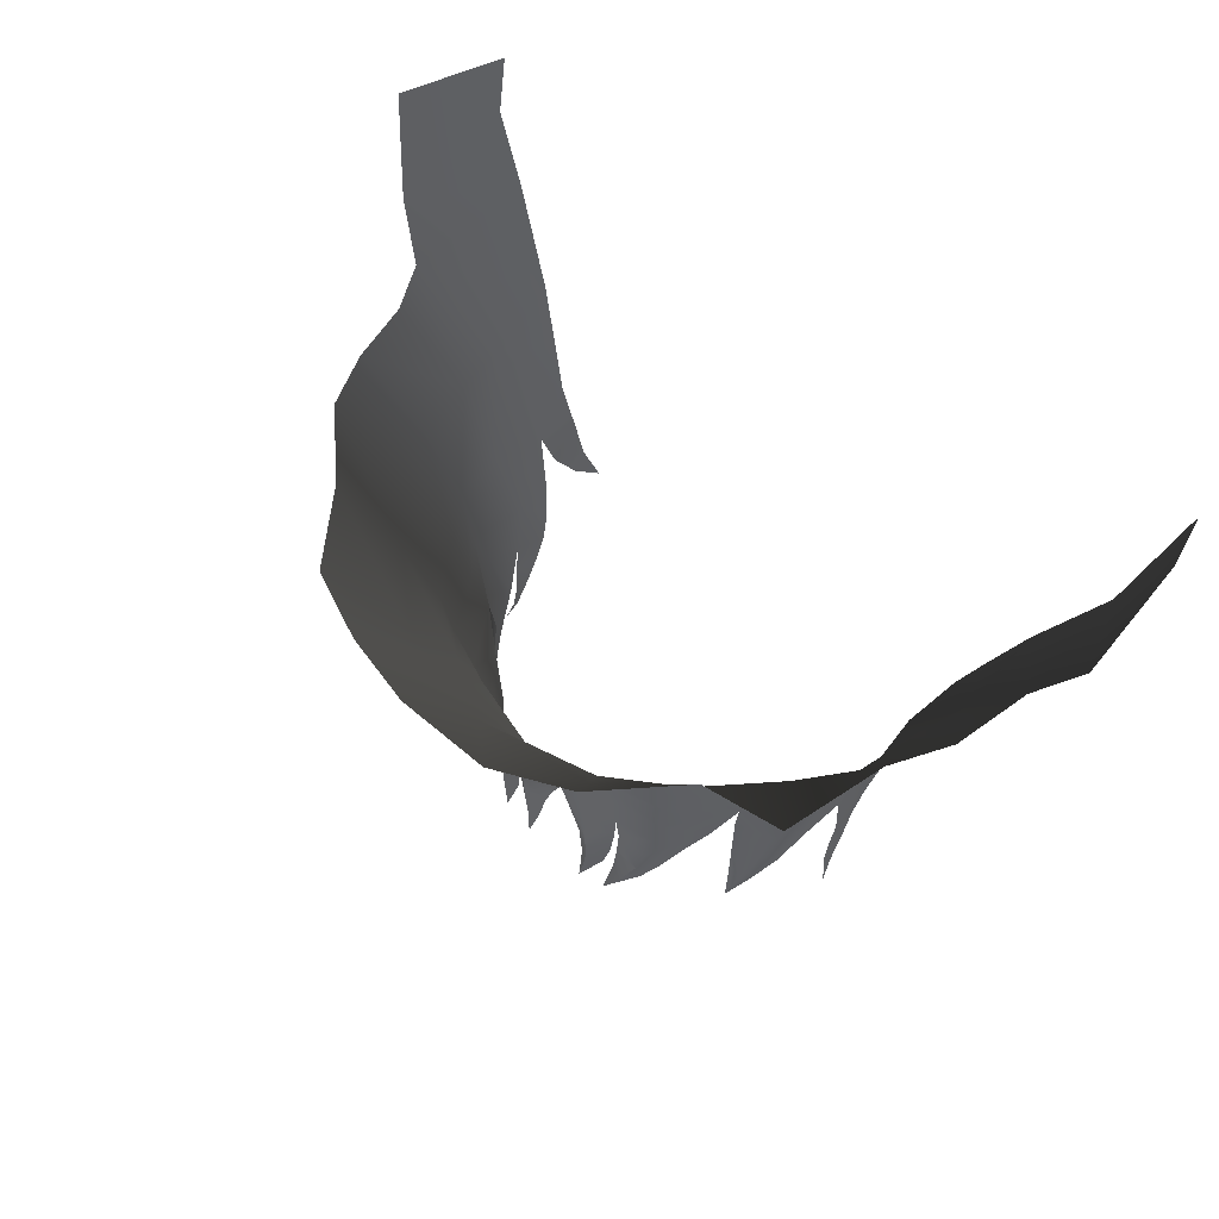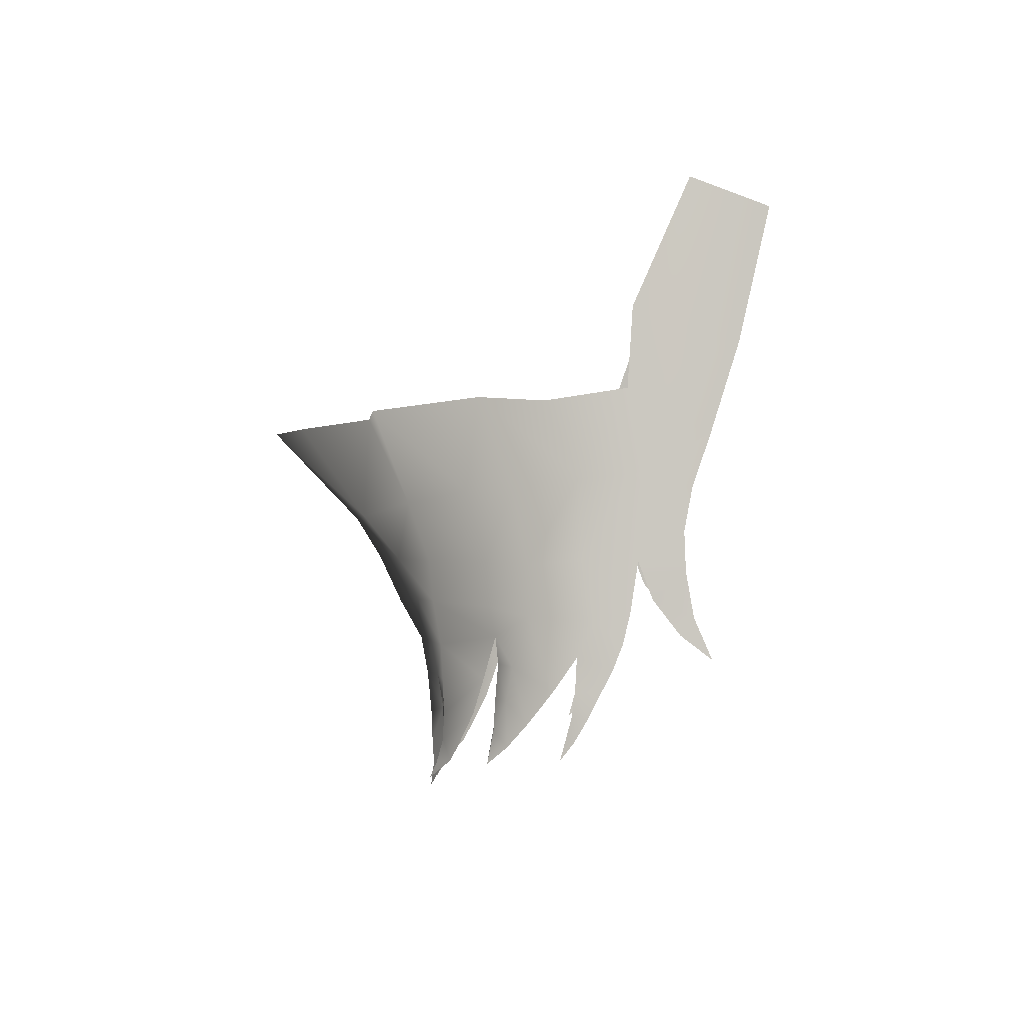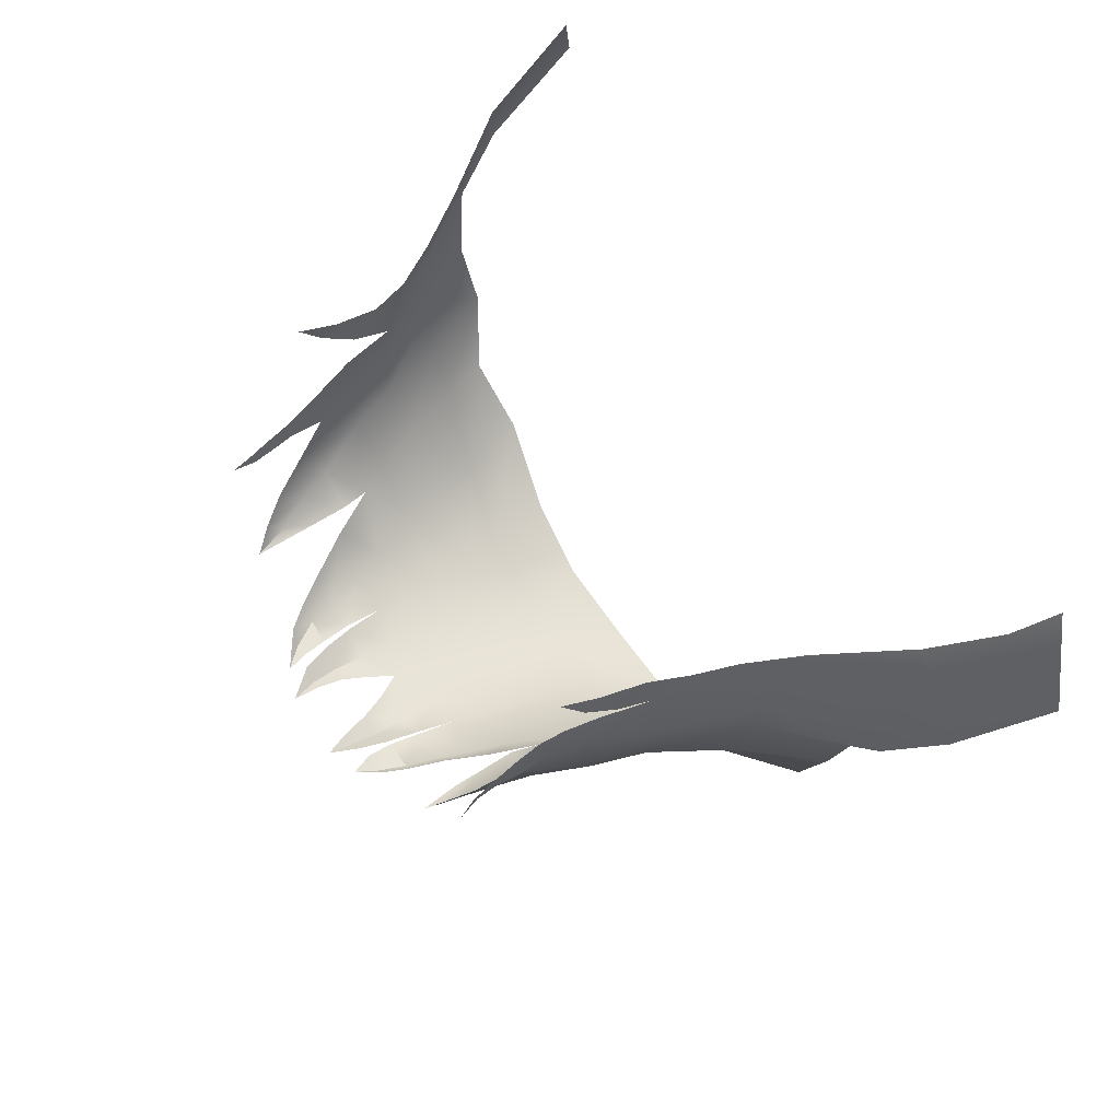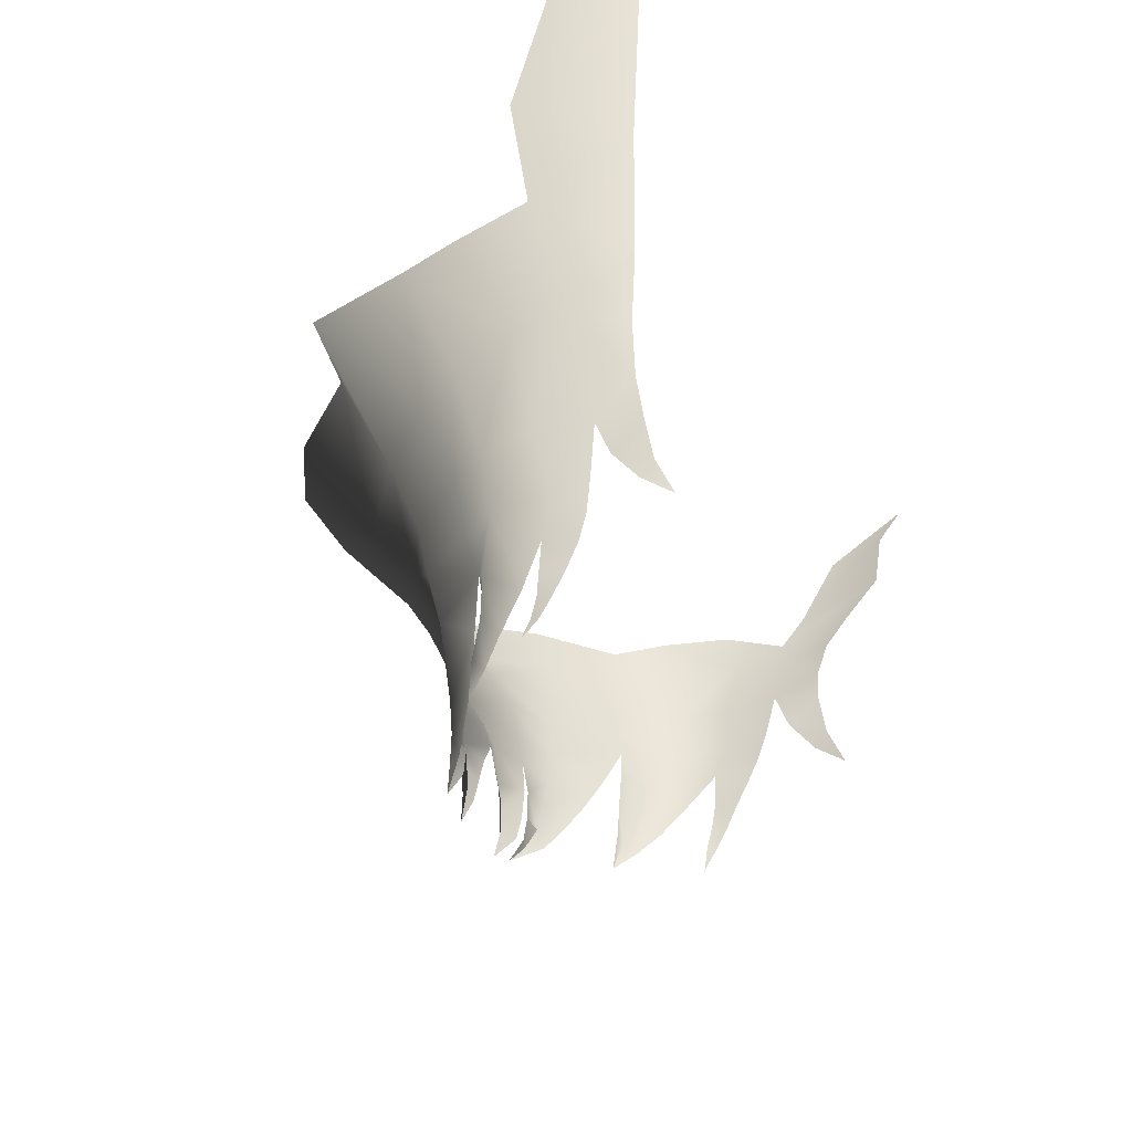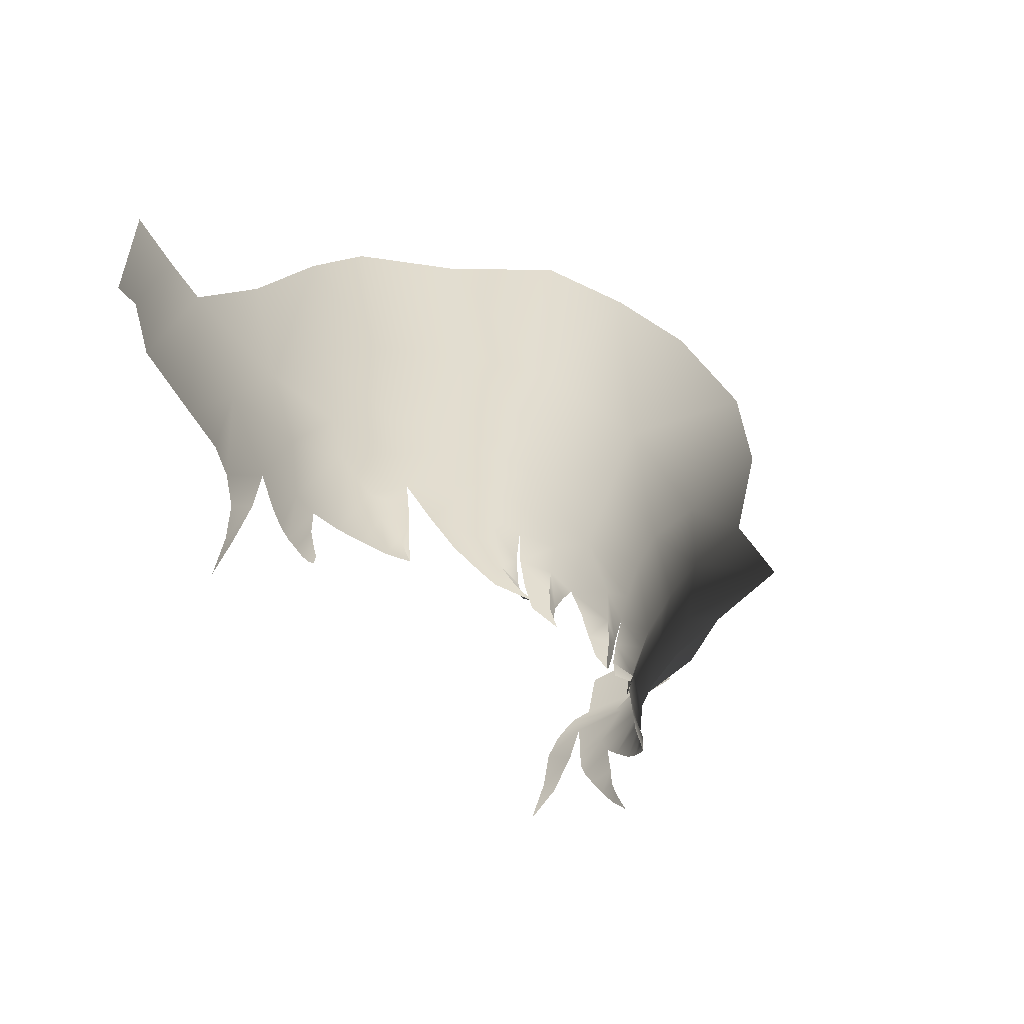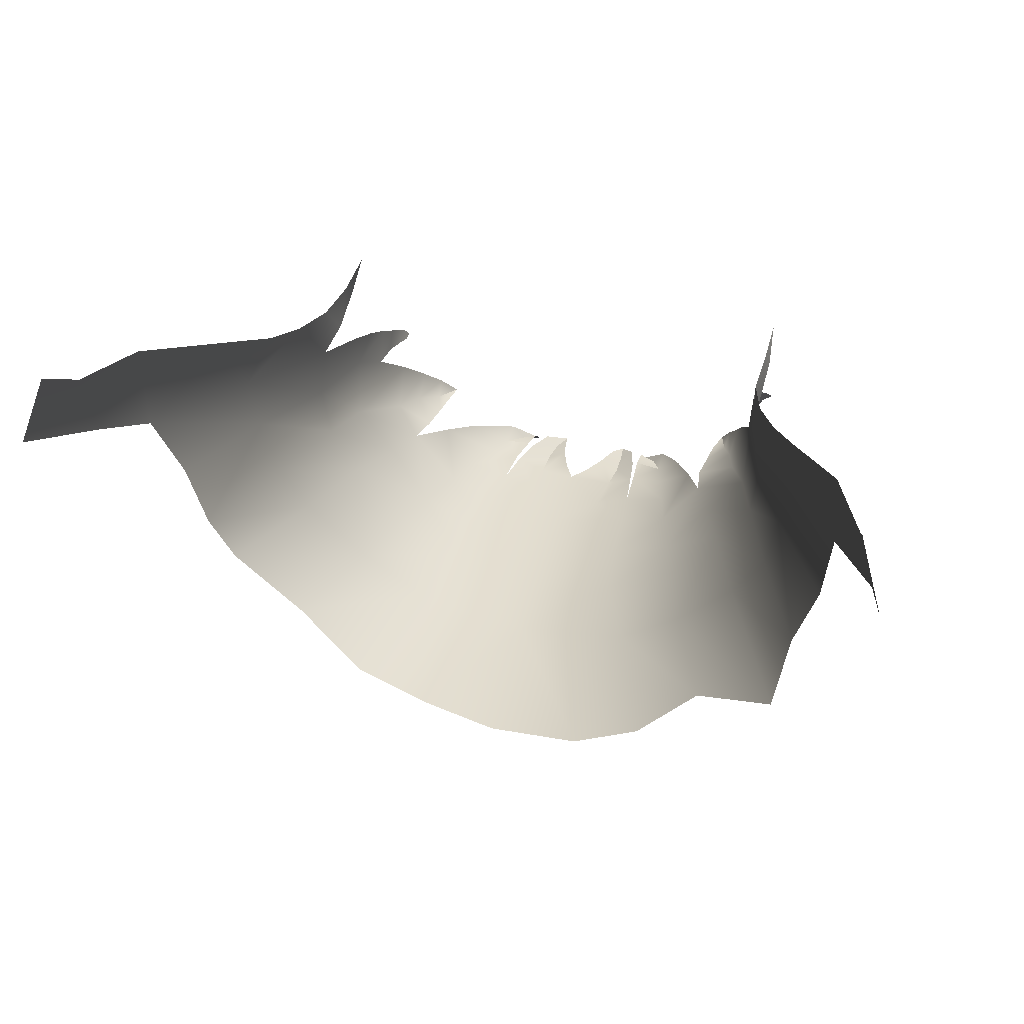
<metadata>
{"format":"obj","ext":"obj","renderer":"f3d","projection":"perspective","resolution":1024,"background":"white","views":[{"elev":49.5,"azim":-133.6,"up":"+Y"},{"elev":-0.1,"azim":-87.4,"up":"+Y"},{"elev":59.3,"azim":58.1,"up":"+Z"},{"elev":-35.2,"azim":-67.2,"up":"+Y"},{"elev":-53.7,"azim":133.4,"up":"+Y"},{"elev":34.6,"azim":-161.0,"up":"+Z"}]}
</metadata>
<code>
g M_HairBK01
v 0.008518 1.47 -0.0746
v 0.006458 1.47 -0.07638
v 0.005664 1.466 -0.07692
v 0.009925 1.474 -0.07439
v 0.00681 1.474 -0.0766
v 0.01099 1.48 -0.07448
v 0.006584 1.479 -0.07679
v 0.0062 1.485 -0.07743
v 0.01193 1.485 -0.07528
v 3.396e-05 1.481 -0.07514
v 0.002074 1.478 -0.07521
v 0.003814 1.474 -0.07505
v 0.00681 1.474 -0.0766
v 0.006458 1.47 -0.07638
v 0.01253 1.491 -0.0763
v 2.99e-05 1.49 -0.07905
v 3.396e-05 1.485 -0.0764
v -0.0062 1.485 -0.07743
v -0.006584 1.479 -0.07679
v -0.002074 1.478 -0.07521
v -0.003814 1.474 -0.07505
v -0.00681 1.474 -0.0766
v -0.006458 1.47 -0.07638
v 0.02036 1.491 -0.07412
v 0.01319 1.497 -0.07844
v 0.01853 1.485 -0.07394
v 0.0115 1.479 -0.07415
v 0.01659 1.479 -0.07391
v 0.02345 1.485 -0.06708
v 0.01994 1.479 -0.06898
v 0.02695 1.492 -0.06501
v 0.01518 1.475 -0.07419
v 0.01705 1.474 -0.07142
v 0.01082 1.475 -0.07391
v 0.01498 1.471 -0.07299
v 0.01306 1.471 -0.07539
v 0.01076 1.468 -0.07675
v 0.0231 1.498 -0.07512
v 0.02965 1.497 -0.06591
v 0.03328 1.504 -0.06613
v 0.03643 1.496 -0.05958
v 0.03885 1.504 -0.05949
v 0.03643 1.496 -0.05958
v 0.03194 1.488 -0.06212
v 0.02596 1.488 -0.06463
v 0.03011 1.482 -0.06314
v 0.026 1.482 -0.06508
v 0.02803 1.477 -0.06525
v 0.026 1.478 -0.06534
v 0.02639 1.472 -0.06636
v 0.02839 1.475 -0.06309
v 0.02639 1.472 -0.06636
v 0.03049 1.479 -0.0599
v 0.03239 1.484 -0.05586
v 0.03465 1.489 -0.05211
v 0.03645 1.495 -0.0494
v 0.04005 1.504 -0.05121
v 0.03468 1.488 -0.0466
v 0.0354 1.491 -0.04512
v 0.03453 1.484 -0.04849
v 0.03666 1.496 -0.04398
v 0.03486 1.484 -0.05238
v 0.03463 1.48 -0.05048
v 0.0344 1.48 -0.05288
v 0.03474 1.476 -0.05257
v 0.03438 1.477 -0.05374
v 0.03536 1.474 -0.05469
v 0.0389 1.504 -0.0428
v 0.04612 1.517 -0.05172
v 0.04798 1.517 -0.04359
v 0.04425 1.515 -0.06163
v 0.04129 1.509 -0.03592
v 0.03903 1.503 -0.03559
v 0.03837 1.498 -0.04056
v 0.03817 1.496 -0.03438
v 0.03811 1.493 -0.03644
v 0.0376 1.489 -0.03161
v 0.04387 1.515 -0.03486
v 0.04872 1.523 -0.03238
v 0.0611 1.529 -0.0475
v 0.05767 1.536 -0.02883
v 0.05536 1.529 -0.05591
v 0.06633 1.537 -0.04496
v 0.06215 1.547 -0.0286
v 0.07182 1.551 -0.04007
v 0.06461 1.554 -0.02517
v 0.05212 1.528 -0.06615
v 0.03898 1.515 -0.06886
v 0.0486 1.526 -0.07423
v 0.02945 1.513 -0.0785
v 0.03659 1.526 -0.08385
v 0.02565 1.504 -0.07551
v 0.01871 1.511 -0.08666
v 0.02606 1.525 -0.09561
v 0.01352 1.525 -0.09993
v -7.898e-05 1.511 -0.09
v 0.0007854 1.525 -0.1023
v -0.01457 1.524 -0.1015
v 0.01461 1.504 -0.08152
v -0.01871 1.511 -0.08666
v -0.02606 1.525 -0.09561
v -0.01461 1.504 -0.08152
v 0.0231 1.498 -0.07512
v 0.03328 1.504 -0.06613
v 0.01319 1.497 -0.07844
v -3.261e-05 1.504 -0.08609
v 8.334e-06 1.497 -0.08253
v -0.01319 1.497 -0.07844
v -0.0231 1.498 -0.07512
v -0.02565 1.504 -0.07551
v -0.03328 1.504 -0.06613
v -0.02036 1.491 -0.07412
v -0.01253 1.491 -0.0763
v -0.01193 1.485 -0.07528
v -0.01099 1.48 -0.07448
v -0.006584 1.479 -0.07679
v -0.01853 1.485 -0.07394
v -0.0115 1.479 -0.07415
v -0.02345 1.485 -0.06708
v -0.01659 1.479 -0.07391
v -0.02695 1.492 -0.06501
v -0.01994 1.479 -0.06898
v -0.0231 1.498 -0.07512
v -0.01518 1.475 -0.07419
v -0.01705 1.474 -0.07142
v -0.01082 1.475 -0.07391
v -0.01498 1.471 -0.07299
v -0.01306 1.471 -0.07539
v -0.01076 1.468 -0.07675
v -0.02965 1.497 -0.06591
v -0.03564 1.496 -0.05958
v -0.03328 1.504 -0.06613
v -0.03194 1.488 -0.06212
v -0.02596 1.488 -0.06463
v -0.03885 1.504 -0.05949
v -0.03011 1.482 -0.06314
v -0.026 1.482 -0.06508
v -0.02803 1.477 -0.06525
v -0.026 1.478 -0.06534
v -0.02639 1.472 -0.06636
v -0.02839 1.475 -0.06309
v -0.02639 1.472 -0.06636
v -0.03049 1.479 -0.0599
v -0.03239 1.484 -0.05586
v -0.03465 1.489 -0.05211
v -0.04005 1.504 -0.05121
v -0.03634 1.495 -0.0494
v -0.03484 1.488 -0.0466
v -0.03559 1.491 -0.04512
v -0.03453 1.484 -0.04849
v -0.03693 1.496 -0.04398
v -0.03486 1.484 -0.05238
v -0.03463 1.48 -0.05048
v -0.0344 1.48 -0.05288
v -0.03474 1.476 -0.05257
v -0.03438 1.477 -0.05374
v -0.03536 1.474 -0.05469
v -0.03818 1.504 -0.0428
v -0.04612 1.517 -0.05172
v -0.04798 1.517 -0.04359
v -0.04425 1.515 -0.06163
v -0.05212 1.528 -0.06615
v -0.03898 1.515 -0.06886
v -0.02945 1.513 -0.0785
v -0.01461 1.504 -0.08152
v -0.01871 1.511 -0.08666
v -0.0494 1.527 -0.0818
v -0.05212 1.528 -0.06615
v -0.03659 1.526 -0.08385
v -0.04018 1.509 -0.03592
v -0.04387 1.515 -0.03486
v -0.04872 1.523 -0.03238
v -0.03793 1.503 -0.03559
v -0.03801 1.498 -0.04056
v -0.03775 1.496 -0.03438
v -0.03811 1.493 -0.03644
v -0.0376 1.489 -0.03161
v -0.005664 1.466 -0.07692
v -0.006458 1.47 -0.07638
v -0.008518 1.47 -0.0746
v -0.00681 1.474 -0.0766
v -0.009925 1.474 -0.07439
v -0.006458 1.47 -0.07638
v -0.008518 1.47 -0.0746
v 0.006458 1.47 -0.07638
v 0.008518 1.47 -0.0746
v 0.01076 1.468 -0.07675
v 0.01306 1.471 -0.07539
v 0.01057 1.471 -0.0744
v 0.01518 1.475 -0.07419
v -0.01306 1.471 -0.07539
v -0.01076 1.468 -0.07675
v -0.01057 1.471 -0.0744
v -0.01518 1.475 -0.07419
v -0.06441 1.554 -0.02507
v -0.0689 1.557 -0.0362
v -0.06461 1.554 -0.02517
v -0.06526 1.54 -0.04395
v -0.05767 1.536 -0.02883
v -0.05742 1.529 -0.04459
v -0.04872 1.523 -0.03238
v -0.04798 1.517 -0.04359
v -0.04612 1.517 -0.05172
v -0.05576 1.528 -0.05638
v 0.005664 1.466 -0.07692
v 0.006458 1.47 -0.07638
v 0.004781 1.47 -0.07543
v -0.004781 1.47 -0.07543
v -0.006458 1.47 -0.07638
v -0.005664 1.466 -0.07692
g M_HairBK01_0
f 3 2 1
f 1 5 4
f 4 5 6
f 6 5 7
f 6 7 8
f 6 8 9
f 10 8 7
f 10 7 11
f 11 7 12
f 12 7 13
f 12 13 14
f 9 8 15
f 16 15 8
f 10 17 8
f 8 17 16
f 18 17 10
f 16 17 18
f 18 10 19
f 20 19 10
f 21 19 20
f 21 22 19
f 21 23 22
f 9 15 24
f 25 15 16
f 24 15 25
f 24 26 9
f 9 26 27
f 28 27 26
f 29 26 24
f 28 26 29
f 30 28 29
f 31 29 24
f 28 32 27
f 32 28 30
f 30 33 32
f 34 27 32
f 32 33 35
f 35 36 32
f 37 36 35
f 24 38 31
f 38 39 31
f 40 39 38
f 31 39 41
f 40 42 39
f 43 39 42
f 41 44 31
f 45 31 44
f 44 46 45
f 46 47 45
f 46 48 47
f 48 49 47
f 50 49 48
f 51 48 46
f 52 48 51
f 53 51 46
f 53 46 44
f 54 53 44
f 54 44 41
f 54 41 55
f 41 56 55
f 41 57 56
f 41 42 57
f 55 56 58
f 56 59 58
f 58 60 55
f 61 59 56
f 56 57 61
f 55 60 62
f 63 62 60
f 64 62 63
f 63 65 64
f 65 66 64
f 67 66 65
f 61 57 68
f 69 57 42
f 68 57 70
f 69 70 57
f 69 42 71
f 42 40 71
f 68 70 72
f 72 73 68
f 68 73 74
f 75 74 73
f 76 74 75
f 77 76 75
f 78 72 70
f 78 70 79
f 70 80 79
f 70 69 80
f 81 79 80
f 82 80 69
f 80 83 81
f 81 83 84
f 85 84 83
f 86 84 85
f 82 69 87
f 71 87 69
f 71 88 87
f 89 87 88
f 88 71 40
f 89 88 90
f 90 88 40
f 89 90 91
f 90 40 92
f 93 91 90
f 94 91 93
f 94 93 95
f 96 95 93
f 97 95 96
f 96 98 97
f 93 90 99
f 90 92 99
f 93 99 96
f 96 100 98
f 101 98 100
f 100 96 102
f 92 103 99
f 104 103 92
f 99 103 105
f 24 105 103
f 96 99 106
f 96 106 102
f 99 25 106
f 25 107 106
f 107 25 16
f 106 107 108
f 102 106 108
f 107 16 108
f 102 108 109
f 102 109 110
f 110 109 111
f 112 109 108
f 16 113 108
f 108 113 112
f 16 18 113
f 114 113 18
f 112 113 114
f 114 18 115
f 116 115 18
f 114 117 112
f 114 118 117
f 112 117 119
f 120 117 118
f 119 117 120
f 121 112 119
f 122 119 120
f 112 121 123
f 120 118 124
f 124 122 120
f 124 125 122
f 126 124 118
f 127 125 124
f 127 124 128
f 129 127 128
f 121 130 123
f 131 130 121
f 123 130 132
f 131 121 133
f 134 133 121
f 132 130 135
f 131 135 130
f 133 134 136
f 136 134 137
f 136 137 138
f 138 137 139
f 140 138 139
f 141 136 138
f 142 141 138
f 143 136 141
f 143 133 136
f 144 133 143
f 144 131 133
f 144 145 131
f 131 146 135
f 131 145 147
f 131 147 146
f 145 148 147
f 147 148 149
f 148 145 150
f 151 147 149
f 147 151 146
f 145 152 150
f 153 150 152
f 154 153 152
f 153 154 155
f 155 154 156
f 157 155 156
f 151 158 146
f 159 135 146
f 159 146 160
f 158 160 146
f 159 161 135
f 161 159 162
f 135 161 132
f 161 162 163
f 163 132 161
f 164 132 163
f 164 110 132
f 164 165 110
f 166 165 164
f 167 164 163
f 167 163 168
f 167 169 164
f 166 164 169
f 101 166 169
f 158 170 160
f 171 160 170
f 171 172 160
f 170 158 173
f 158 174 173
f 175 173 174
f 176 175 174
f 177 175 176
f 180 179 178
f 182 181 180
f 115 181 182
f 115 19 181
f 184 181 183
f 186 185 5
f 189 188 187
f 189 34 188
f 190 188 34
f 193 192 191
f 193 191 126
f 194 126 191
f 197 196 195
f 196 198 195
f 195 198 199
f 200 199 198
f 199 200 201
f 202 201 200
f 202 200 203
f 204 203 200
f 204 162 203
f 207 206 205
f 12 206 207
f 210 209 208
f 208 209 21

</code>
